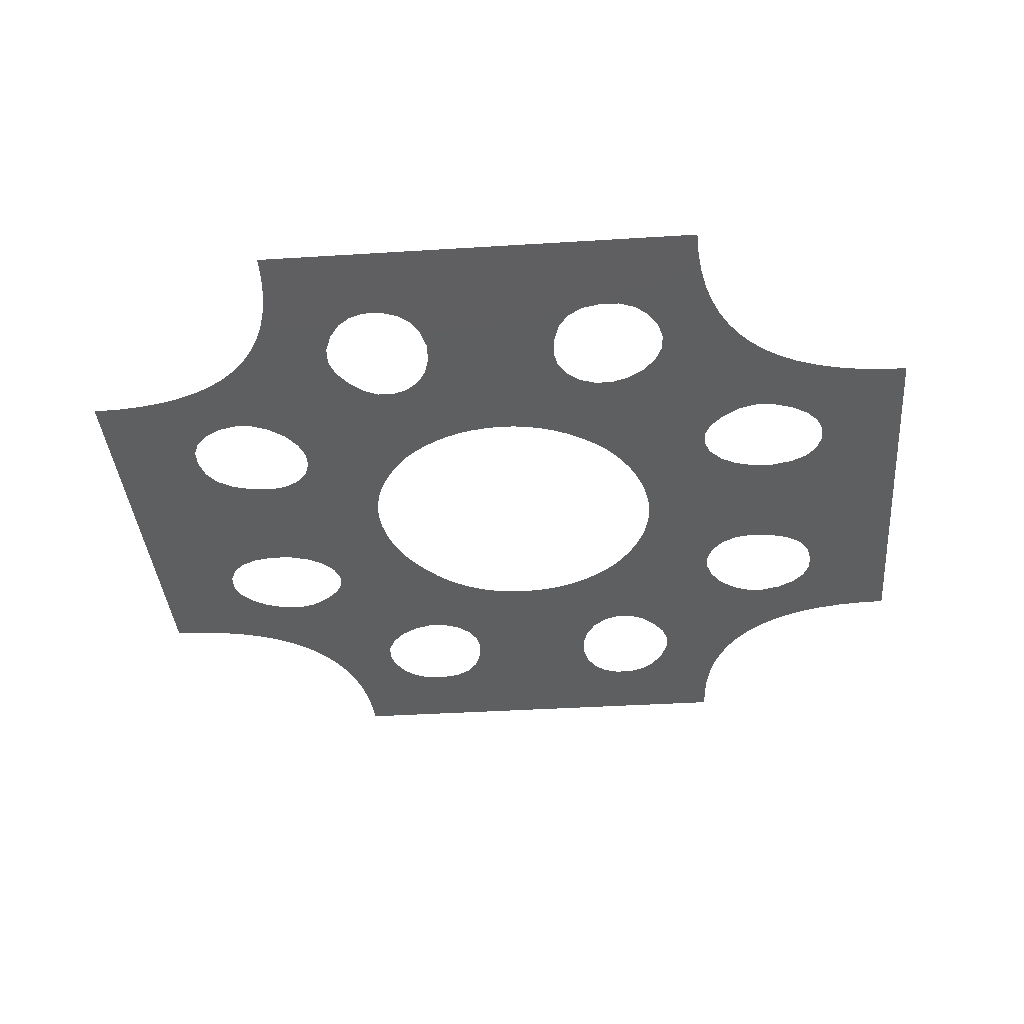
<metadata>
{"format":"stl","ext":"stl","renderer":"f3d","projection":"perspective","resolution":1024,"background":"white","views":[{"elev":-36.9,"azim":4.7,"up":"+Z"}]}
</metadata>
<code>
# stl→obj: 568 verts, 800 faces
v 2.5 10 0
v 3.125 10 0
v 3.806 8.667 0
v 3.75 10 0
v 4.375 10 0
v 5 10 0
v 5.02 9.395 0
v 5.078 8.828 0
v 5.176 8.301 0
v 5.312 7.812 0
v 4.942 7.769 0
v 4.559 7.672 0
v 4.164 7.52 0
v 3.757 7.313 0
v 3.511 7.688 0
v 3.214 7.941 0
v 2.865 8.072 0
v 2.464 8.08 0
v 2.43 8.51 0
v 2.425 8.974 0
v 2.448 9.47 0
v 5.488 7.363 0
v 4.716 6.288 0
v 5.703 6.953 0
v 5.957 6.582 0
v 6.25 6.25 0
v 5.832 5.827 0
v 5.404 5.394 0
v 4.967 4.95 0
v 4.521 4.496 0
v 4.284 4.729 0
v 4.049 4.992 0
v 3.816 5.286 0
v 3.585 5.61 0
v 3.844 5.993 0
v 3.959 6.405 0
v 3.929 6.845 0
v 4.066 4.031 0
v 2.889 4.244 0
v 3.601 3.555 0
v 3.127 3.069 0
v 2.643 2.573 0
v 2.362 2.83 0
v 2.071 3.054 0
v 1.769 3.244 0
v 1.457 3.4 0
v 1.612 3.898 0
v 1.792 4.378 0
v 1.997 4.839 0
v 2.228 5.283 0
v 2.59 5.147 0
v 2.937 5.156 0
v 3.269 5.31 0
v 1.133 3.523 0
v 1.06 5.254 0
v 0.7991 3.612 0
v 0.4544 3.668 0
v 0.09886 3.69 0
v 0.09129 4.56 0
v 0.08235 5.406 0
v 0.07204 6.23 0
v 0.06037 7.03 0
v 0.4984 6.997 0
v 0.8898 6.958 0
v 1.235 6.912 0
v 1.533 6.86 0
v 1.567 6.35 0
v 1.694 5.917 0
v 1.914 5.561 0
v 0.04733 7.807 0
v 1.294 8.422 0
v 0.03292 8.561 0
v 0.01714 9.292 0
v 0 10 0
v 0.625 10 0
v 1.25 10 0
v 1.875 10 0
v 2.097 7.949 0
v 1.819 7.702 0
v 1.631 7.339 0
v 7.812 5.312 0
v 8.301 5.176 0
v 8.595 3.928 0
v 8.828 5.078 0
v 9.395 5.02 0
v 10 5 0
v 10 4.375 0
v 10 3.75 0
v 10 3.125 0
v 10 2.5 0
v 9.501 2.559 0
v 8.991 2.62 0
v 8.47 2.681 0
v 7.938 2.744 0
v 7.91 3.161 0
v 7.761 3.517 0
v 7.493 3.813 0
v 7.105 4.048 0
v 7.29 4.376 0
v 7.469 4.697 0
v 7.643 5.009 0
v 10 1.875 0
v 8.384 1.343 0
v 10 1.25 0
v 10 0.625 0
v 10 0 0
v 9.278 -0.000337 0
v 8.534 0.001524 0
v 7.77 0.005581 0
v 6.984 0.01184 0
v 6.932 0.4133 0
v 6.886 0.809 0
v 6.844 1.199 0
v 6.808 1.583 0
v 7.278 1.719 0
v 7.623 1.958 0
v 7.843 2.299 0
v 6.178 0.02029 0
v 5.214 1.004 0
v 5.35 0.03094 0
v 4.501 0.04378 0
v 3.631 0.05882 0
v 3.614 0.4022 0
v 3.567 0.7373 0
v 3.489 1.064 0
v 3.381 1.382 0
v 3.855 1.566 0
v 4.333 1.749 0
v 4.812 1.932 0
v 5.294 2.115 0
v 5.572 1.808 0
v 5.917 1.617 0
v 6.33 1.542 0
v 3.242 1.693 0
v 4.245 2.851 0
v 3.073 1.994 0
v 2.873 2.288 0
v 4.773 4.285 0
v 5.021 4.078 0
v 5.265 3.875 0
v 5.505 3.677 0
v 5.25 3.28 0
v 5.129 2.888 0
v 5.144 2.499 0
v 6.228 4.785 0
v 6.582 5.957 0
v 6.953 5.703 0
v 7.363 5.488 0
v 6.672 4.16 0
v 6.26 4.135 0
v 5.871 3.974 0
v 10 -2.5 0
v 10 -3.125 0
v 8.66 -3.797 0
v 10 -3.75 0
v 10 -4.375 0
v 10 -5 0
v 9.395 -5.02 0
v 8.828 -5.078 0
v 8.301 -5.176 0
v 7.812 -5.312 0
v 7.765 -4.94 0
v 7.663 -4.553 0
v 7.507 -4.151 0
v 7.295 -3.735 0
v 7.672 -3.492 0
v 7.925 -3.194 0
v 8.054 -2.842 0
v 8.06 -2.436 0
v 8.494 -2.408 0
v 8.962 -2.41 0
v 9.464 -2.44 0
v 7.363 -5.488 0
v 6.271 -4.694 0
v 6.953 -5.703 0
v 6.582 -5.957 0
v 6.25 -6.25 0
v 5.815 -5.824 0
v 5.373 -5.386 0
v 4.922 -4.937 0
v 4.463 -4.477 0
v 4.695 -4.236 0
v 4.958 -3.999 0
v 5.252 -3.766 0
v 5.577 -3.536 0
v 5.965 -3.804 0
v 6.381 -3.926 0
v 6.824 -3.904 0
v 3.996 -4.006 0
v 4.199 -2.81 0
v 3.521 -3.524 0
v 3.037 -3.031 0
v 2.546 -2.526 0
v 2.784 -2.25 0
v 2.993 -1.96 0
v 3.172 -1.657 0
v 3.323 -1.341 0
v 3.83 -1.508 0
v 4.319 -1.699 0
v 4.788 -1.915 0
v 5.237 -2.155 0
v 5.102 -2.521 0
v 5.114 -2.873 0
v 5.272 -3.211 0
v 3.444 -1.011 0
v 5.199 -0.9653 0
v 3.535 -0.6676 0
v 3.598 -0.3111 0
v 6.954 -0.4298 0
v 6.917 -0.8247 0
v 6.874 -1.173 0
v 6.823 -1.474 0
v 6.309 -1.501 0
v 5.873 -1.623 0
v 5.516 -1.841 0
v 8.401 -1.262 0
v 10 -0.625 0
v 10 -1.25 0
v 10 -1.875 0
v 7.925 -2.062 0
v 7.673 -1.777 0
v 7.306 -1.581 0
v 5.312 -7.812 0
v 5.176 -8.301 0
v 3.924 -8.581 0
v 5.078 -8.828 0
v 5.02 -9.395 0
v 5 -10 0
v 4.375 -10 0
v 3.75 -10 0
v 3.125 -10 0
v 2.5 -10 0
v 2.558 -9.483 0
v 2.616 -8.959 0
v 2.675 -8.429 0
v 2.734 -7.893 0
v 3.151 -7.872 0
v 3.508 -7.73 0
v 3.802 -7.466 0
v 4.034 -7.08 0
v 4.365 -7.272 0
v 4.689 -7.458 0
v 5.005 -7.638 0
v 1.875 -10 0
v 1.334 -8.322 0
v 1.25 -10 0
v 0.625 -10 0
v 0 -10 0
v -0.001491 -9.209 0
v -0.002549 -8.415 0
v -0.003174 -7.617 0
v -0.003367 -6.815 0
v 0.3944 -6.799 0
v 0.7877 -6.779 0
v 1.176 -6.758 0
v 1.561 -6.733 0
v 1.701 -7.208 0
v 1.943 -7.56 0
v 2.287 -7.788 0
v -0.003128 -6.01 0
v 0.9661 -5.122 0
v -0.002455 -5.201 0
v -0.00135 -4.388 0
v 0.000187 -3.572 0
v 0.3401 -3.56 0
v 0.6738 -3.514 0
v 1.001 -3.433 0
v 1.323 -3.32 0
v 1.514 -3.783 0
v 1.705 -4.254 0
v 1.894 -4.733 0
v 2.082 -5.219 0
v 1.776 -5.493 0
v 1.587 -5.836 0
v 1.515 -6.25 0
v 1.638 -3.172 0
v 2.814 -4.177 0
v 1.947 -2.991 0
v 2.249 -2.775 0
v 4.254 -4.73 0
v 4.048 -4.979 0
v 3.847 -5.222 0
v 3.649 -5.461 0
v 3.25 -5.197 0
v 2.856 -5.068 0
v 2.466 -5.075 0
v 4.769 -6.207 0
v 5.957 -6.582 0
v 5.703 -6.953 0
v 5.488 -7.363 0
v 4.143 -6.645 0
v 4.115 -6.231 0
v 3.95 -5.836 0
v -2.5 -10 0
v -3.125 -10 0
v -3.799 -8.644 0
v -3.75 -10 0
v -4.375 -10 0
v -5 -10 0
v -5.02 -9.395 0
v -5.078 -8.828 0
v -5.176 -8.301 0
v -5.312 -7.812 0
v -4.94 -7.761 0
v -4.553 -7.653 0
v -4.153 -7.49 0
v -3.74 -7.271 0
v -3.496 -7.643 0
v -3.198 -7.891 0
v -2.847 -8.013 0
v -2.442 -8.011 0
v -2.413 -8.448 0
v -2.413 -8.925 0
v -2.442 -9.443 0
v -5.488 -7.363 0
v -4.699 -6.257 0
v -5.703 -6.953 0
v -5.957 -6.582 0
v -6.25 -6.25 0
v -5.824 -5.812 0
v -5.388 -5.365 0
v -4.942 -4.908 0
v -4.485 -4.442 0
v -4.247 -4.672 0
v -4.011 -4.932 0
v -3.778 -5.223 0
v -3.549 -5.545 0
v -3.814 -5.939 0
v -3.934 -6.358 0
v -3.909 -6.802 0
v -4.018 -3.967 0
v -2.83 -4.156 0
v -3.541 -3.482 0
v -3.053 -2.988 0
v -2.555 -2.485 0
v -2.279 -2.733 0
v -1.99 -2.949 0
v -1.689 -3.133 0
v -1.376 -3.284 0
v -1.538 -3.779 0
v -1.725 -4.259 0
v -1.937 -4.726 0
v -2.174 -5.178 0
v -2.539 -5.05 0
v -2.89 -5.069 0
v -3.226 -5.234 0
v -1.05 -3.404 0
v -0.9934 -5.117 0
v -0.7122 -3.492 0
v -0.3622 -3.548 0
v -0.4457 -6.825 0
v -0.8408 -6.818 0
v -1.189 -6.794 0
v -1.489 -6.754 0
v -1.518 -6.239 0
v -1.642 -5.805 0
v -1.86 -5.451 0
v -1.269 -8.34 0
v -0.625 -10 0
v -1.25 -10 0
v -1.875 -10 0
v -2.07 -7.869 0
v -1.787 -7.612 0
v -1.594 -7.24 0
v -7.812 -5.312 0
v -8.301 -5.176 0
v -8.573 -3.92 0
v -8.828 -5.078 0
v -9.395 -5.02 0
v -10 -5 0
v -10 -4.375 0
v -10 -3.75 0
v -10 -3.125 0
v -10 -2.5 0
v -9.469 -2.555 0
v -8.936 -2.611 0
v -8.402 -2.668 0
v -7.865 -2.724 0
v -7.851 -3.143 0
v -7.714 -3.499 0
v -7.455 -3.793 0
v -7.073 -4.024 0
v -7.269 -4.357 0
v -7.457 -4.683 0
v -7.638 -5.001 0
v -10 -1.875 0
v -8.282 -1.323 0
v -10 -1.25 0
v -10 -0.625 0
v -10 0 0
v -9.162 0.01255 0
v -8.332 0.0208 0
v -7.511 0.02475 0
v -6.698 0.02439 0
v -6.71 -0.3751 0
v -6.713 -0.7697 0
v -6.706 -1.159 0
v -6.69 -1.544 0
v -7.167 -1.687 0
v -7.521 -1.931 0
v -7.754 -2.276 0
v -5.894 0.01972 0
v -5.07 -0.9509 0
v -5.098 0.01075 0
v -4.311 -0.002529 0
v -3.532 -0.02011 0
v -3.524 -0.3453 0
v -3.483 -0.6656 0
v -3.409 -0.981 0
v -3.303 -1.292 0
v -3.759 -1.486 0
v -4.224 -1.679 0
v -4.7 -1.871 0
v -5.187 -2.061 0
v -5.456 -1.756 0
v -5.796 -1.568 0
v -6.207 -1.497 0
v -3.165 -1.597 0
v -4.172 -2.784 0
v -2.994 -1.898 0
v -2.791 -2.194 0
v -4.733 -4.234 0
v -4.977 -4.03 0
v -5.216 -3.83 0
v -5.452 -3.633 0
v -5.182 -3.232 0
v -5.048 -2.836 0
v -5.049 -2.446 0
v -6.206 -4.76 0
v -6.582 -5.957 0
v -6.953 -5.703 0
v -7.363 -5.488 0
v -6.641 -4.132 0
v -6.227 -4.102 0
v -5.831 -3.936 0
v -10 2.5 0
v -10 3.125 0
v -8.631 3.806 0
v -10 3.75 0
v -10 4.375 0
v -10 5 0
v -9.395 5.02 0
v -8.828 5.078 0
v -8.301 5.176 0
v -7.812 5.312 0
v -7.755 4.947 0
v -7.64 4.567 0
v -7.468 4.172 0
v -7.24 3.764 0
v -7.614 3.515 0
v -7.861 3.214 0
v -7.98 2.861 0
v -7.973 2.457 0
v -8.416 2.422 0
v -8.901 2.418 0
v -9.429 2.444 0
v -7.363 5.488 0
v -6.228 4.73 0
v -6.953 5.703 0
v -6.582 5.957 0
v -6.25 6.25 0
v -5.802 5.841 0
v -5.34 5.424 0
v -4.864 5 0
v -4.373 4.568 0
v -4.607 4.319 0
v -4.871 4.076 0
v -5.165 3.836 0
v -5.488 3.601 0
v -5.891 3.859 0
v -6.318 3.972 0
v -6.767 3.941 0
v -3.869 4.128 0
v -4.055 2.929 0
v -3.35 3.68 0
v -2.817 3.225 0
v -2.269 2.762 0
v -2.554 2.457 0
v -2.803 2.14 0
v -3.015 1.81 0
v -3.192 1.468 0
v -3.684 1.622 0
v -4.165 1.801 0
v -4.636 2.006 0
v -5.097 2.235 0
v -4.972 2.601 0
v -4.996 2.951 0
v -5.168 3.284 0
v -3.331 1.114 0
v -5.035 1.034 0
v -3.435 0.7483 0
v -3.502 0.3702 0
v -6.726 0.4736 0
v -6.734 0.8737 0
v -6.719 1.225 0
v -6.684 1.527 0
v -6.163 1.563 0
v -5.725 1.694 0
v -5.369 1.918 0
v -8.292 1.285 0
v -10 0.625 0
v -10 1.25 0
v -10 1.875 0
v -7.823 2.088 0
v -7.558 1.81 0
v -7.179 1.623 0
v -5.312 7.812 0
v -5.176 8.301 0
v -3.913 8.603 0
v -5.078 8.828 0
v -5.02 9.395 0
v -5 10 0
v -4.375 10 0
v -3.75 10 0
v -3.125 10 0
v -2.5 10 0
v -2.555 9.505 0
v -2.608 8.999 0
v -2.659 8.484 0
v -2.708 7.958 0
v -3.129 7.927 0
v -3.484 7.778 0
v -3.775 7.511 0
v -4 7.126 0
v -4.339 7.306 0
v -4.67 7.48 0
v -4.995 7.649 0
v -1.875 10 0
v -1.306 8.406 0
v -1.25 10 0
v -0.625 10 0
v -0.3347 6.978 0
v -0.7266 6.93 0
v -1.115 6.887 0
v -1.501 6.85 0
v -1.653 7.313 0
v -1.904 7.652 0
v -2.256 7.867 0
v -0.8787 5.274 0
v -0.2421 3.682 0
v -0.5702 3.643 0
v -0.8855 3.573 0
v -1.188 3.472 0
v -1.391 3.937 0
v -1.593 4.405 0
v -1.794 4.876 0
v -1.993 5.35 0
v -1.691 5.627 0
v -1.508 5.969 0
v -1.445 6.377 0
v -1.478 3.341 0
v -2.684 4.317 0
v -1.754 3.179 0
v -2.018 2.986 0
v -4.169 4.819 0
v -3.968 5.066 0
v -3.771 5.309 0
v -3.577 5.548 0
v -3.169 5.299 0
v -2.769 5.182 0
v -2.377 5.2 0
v -4.732 6.25 0
v -5.957 6.582 0
v -5.703 6.953 0
v -5.488 7.363 0
v -4.101 6.697 0
v -4.063 6.291 0
v -3.889 5.908 0
f 1 2 3
f 2 4 3
f 4 5 3
f 5 6 3
f 6 7 3
f 7 8 3
f 8 9 3
f 9 10 3
f 10 11 3
f 11 12 3
f 12 13 3
f 13 14 3
f 14 15 3
f 15 16 3
f 16 17 3
f 17 18 3
f 18 19 3
f 19 20 3
f 20 21 3
f 21 1 3
f 10 22 23
f 22 24 23
f 24 25 23
f 25 26 23
f 26 27 23
f 27 28 23
f 28 29 23
f 29 30 23
f 30 31 23
f 31 32 23
f 32 33 23
f 33 34 23
f 34 35 23
f 35 36 23
f 36 37 23
f 37 14 23
f 14 13 23
f 13 12 23
f 12 11 23
f 11 10 23
f 30 38 39
f 38 40 39
f 40 41 39
f 41 42 39
f 42 43 39
f 43 44 39
f 44 45 39
f 45 46 39
f 46 47 39
f 47 48 39
f 48 49 39
f 49 50 39
f 50 51 39
f 51 52 39
f 52 53 39
f 53 34 39
f 34 33 39
f 33 32 39
f 32 31 39
f 31 30 39
f 46 54 55
f 54 56 55
f 56 57 55
f 57 58 55
f 58 59 55
f 59 60 55
f 60 61 55
f 61 62 55
f 62 63 55
f 63 64 55
f 64 65 55
f 65 66 55
f 66 67 55
f 67 68 55
f 68 69 55
f 69 50 55
f 50 49 55
f 49 48 55
f 48 47 55
f 47 46 55
f 62 70 71
f 70 72 71
f 72 73 71
f 73 74 71
f 74 75 71
f 75 76 71
f 76 77 71
f 77 1 71
f 1 21 71
f 21 20 71
f 20 19 71
f 19 18 71
f 18 78 71
f 78 79 71
f 79 80 71
f 80 66 71
f 66 65 71
f 65 64 71
f 64 63 71
f 63 62 71
f 81 82 83
f 82 84 83
f 84 85 83
f 85 86 83
f 86 87 83
f 87 88 83
f 88 89 83
f 89 90 83
f 90 91 83
f 91 92 83
f 92 93 83
f 93 94 83
f 94 95 83
f 95 96 83
f 96 97 83
f 97 98 83
f 98 99 83
f 99 100 83
f 100 101 83
f 101 81 83
f 90 102 103
f 102 104 103
f 104 105 103
f 105 106 103
f 106 107 103
f 107 108 103
f 108 109 103
f 109 110 103
f 110 111 103
f 111 112 103
f 112 113 103
f 113 114 103
f 114 115 103
f 115 116 103
f 116 117 103
f 117 94 103
f 94 93 103
f 93 92 103
f 92 91 103
f 91 90 103
f 110 118 119
f 118 120 119
f 120 121 119
f 121 122 119
f 122 123 119
f 123 124 119
f 124 125 119
f 125 126 119
f 126 127 119
f 127 128 119
f 128 129 119
f 129 130 119
f 130 131 119
f 131 132 119
f 132 133 119
f 133 114 119
f 114 113 119
f 113 112 119
f 112 111 119
f 111 110 119
f 126 134 135
f 134 136 135
f 136 137 135
f 137 42 135
f 42 41 135
f 41 40 135
f 40 38 135
f 38 30 135
f 30 138 135
f 138 139 135
f 139 140 135
f 140 141 135
f 141 142 135
f 142 143 135
f 143 144 135
f 144 130 135
f 130 129 135
f 129 128 135
f 128 127 135
f 127 126 135
f 30 29 145
f 29 28 145
f 28 27 145
f 27 26 145
f 26 146 145
f 146 147 145
f 147 148 145
f 148 81 145
f 81 101 145
f 101 100 145
f 100 99 145
f 99 98 145
f 98 149 145
f 149 150 145
f 150 151 145
f 151 141 145
f 141 140 145
f 140 139 145
f 139 138 145
f 138 30 145
f 152 153 154
f 153 155 154
f 155 156 154
f 156 157 154
f 157 158 154
f 158 159 154
f 159 160 154
f 160 161 154
f 161 162 154
f 162 163 154
f 163 164 154
f 164 165 154
f 165 166 154
f 166 167 154
f 167 168 154
f 168 169 154
f 169 170 154
f 170 171 154
f 171 172 154
f 172 152 154
f 161 173 174
f 173 175 174
f 175 176 174
f 176 177 174
f 177 178 174
f 178 179 174
f 179 180 174
f 180 181 174
f 181 182 174
f 182 183 174
f 183 184 174
f 184 185 174
f 185 186 174
f 186 187 174
f 187 188 174
f 188 165 174
f 165 164 174
f 164 163 174
f 163 162 174
f 162 161 174
f 181 189 190
f 189 191 190
f 191 192 190
f 192 193 190
f 193 194 190
f 194 195 190
f 195 196 190
f 196 197 190
f 197 198 190
f 198 199 190
f 199 200 190
f 200 201 190
f 201 202 190
f 202 203 190
f 203 204 190
f 204 185 190
f 185 184 190
f 184 183 190
f 183 182 190
f 182 181 190
f 197 205 206
f 205 207 206
f 207 208 206
f 208 122 206
f 122 121 206
f 121 120 206
f 120 118 206
f 118 110 206
f 110 209 206
f 209 210 206
f 210 211 206
f 211 212 206
f 212 213 206
f 213 214 206
f 214 215 206
f 215 201 206
f 201 200 206
f 200 199 206
f 199 198 206
f 198 197 206
f 110 109 216
f 109 108 216
f 108 107 216
f 107 106 216
f 106 217 216
f 217 218 216
f 218 219 216
f 219 152 216
f 152 172 216
f 172 171 216
f 171 170 216
f 170 169 216
f 169 220 216
f 220 221 216
f 221 222 216
f 222 212 216
f 212 211 216
f 211 210 216
f 210 209 216
f 209 110 216
f 223 224 225
f 224 226 225
f 226 227 225
f 227 228 225
f 228 229 225
f 229 230 225
f 230 231 225
f 231 232 225
f 232 233 225
f 233 234 225
f 234 235 225
f 235 236 225
f 236 237 225
f 237 238 225
f 238 239 225
f 239 240 225
f 240 241 225
f 241 242 225
f 242 243 225
f 243 223 225
f 232 244 245
f 244 246 245
f 246 247 245
f 247 248 245
f 248 249 245
f 249 250 245
f 250 251 245
f 251 252 245
f 252 253 245
f 253 254 245
f 254 255 245
f 255 256 245
f 256 257 245
f 257 258 245
f 258 259 245
f 259 236 245
f 236 235 245
f 235 234 245
f 234 233 245
f 233 232 245
f 252 260 261
f 260 262 261
f 262 263 261
f 263 264 261
f 264 265 261
f 265 266 261
f 266 267 261
f 267 268 261
f 268 269 261
f 269 270 261
f 270 271 261
f 271 272 261
f 272 273 261
f 273 274 261
f 274 275 261
f 275 256 261
f 256 255 261
f 255 254 261
f 254 253 261
f 253 252 261
f 268 276 277
f 276 278 277
f 278 279 277
f 279 193 277
f 193 192 277
f 192 191 277
f 191 189 277
f 189 181 277
f 181 280 277
f 280 281 277
f 281 282 277
f 282 283 277
f 283 284 277
f 284 285 277
f 285 286 277
f 286 272 277
f 272 271 277
f 271 270 277
f 270 269 277
f 269 268 277
f 181 180 287
f 180 179 287
f 179 178 287
f 178 177 287
f 177 288 287
f 288 289 287
f 289 290 287
f 290 223 287
f 223 243 287
f 243 242 287
f 242 241 287
f 241 240 287
f 240 291 287
f 291 292 287
f 292 293 287
f 293 283 287
f 283 282 287
f 282 281 287
f 281 280 287
f 280 181 287
f 294 295 296
f 295 297 296
f 297 298 296
f 298 299 296
f 299 300 296
f 300 301 296
f 301 302 296
f 302 303 296
f 303 304 296
f 304 305 296
f 305 306 296
f 306 307 296
f 307 308 296
f 308 309 296
f 309 310 296
f 310 311 296
f 311 312 296
f 312 313 296
f 313 314 296
f 314 294 296
f 303 315 316
f 315 317 316
f 317 318 316
f 318 319 316
f 319 320 316
f 320 321 316
f 321 322 316
f 322 323 316
f 323 324 316
f 324 325 316
f 325 326 316
f 326 327 316
f 327 328 316
f 328 329 316
f 329 330 316
f 330 307 316
f 307 306 316
f 306 305 316
f 305 304 316
f 304 303 316
f 323 331 332
f 331 333 332
f 333 334 332
f 334 335 332
f 335 336 332
f 336 337 332
f 337 338 332
f 338 339 332
f 339 340 332
f 340 341 332
f 341 342 332
f 342 343 332
f 343 344 332
f 344 345 332
f 345 346 332
f 346 327 332
f 327 326 332
f 326 325 332
f 325 324 332
f 324 323 332
f 339 347 348
f 347 349 348
f 349 350 348
f 350 264 348
f 264 263 348
f 263 262 348
f 262 260 348
f 260 252 348
f 252 351 348
f 351 352 348
f 352 353 348
f 353 354 348
f 354 355 348
f 355 356 348
f 356 357 348
f 357 343 348
f 343 342 348
f 342 341 348
f 341 340 348
f 340 339 348
f 252 251 358
f 251 250 358
f 250 249 358
f 249 248 358
f 248 359 358
f 359 360 358
f 360 361 358
f 361 294 358
f 294 314 358
f 314 313 358
f 313 312 358
f 312 311 358
f 311 362 358
f 362 363 358
f 363 364 358
f 364 354 358
f 354 353 358
f 353 352 358
f 352 351 358
f 351 252 358
f 365 366 367
f 366 368 367
f 368 369 367
f 369 370 367
f 370 371 367
f 371 372 367
f 372 373 367
f 373 374 367
f 374 375 367
f 375 376 367
f 376 377 367
f 377 378 367
f 378 379 367
f 379 380 367
f 380 381 367
f 381 382 367
f 382 383 367
f 383 384 367
f 384 385 367
f 385 365 367
f 374 386 387
f 386 388 387
f 388 389 387
f 389 390 387
f 390 391 387
f 391 392 387
f 392 393 387
f 393 394 387
f 394 395 387
f 395 396 387
f 396 397 387
f 397 398 387
f 398 399 387
f 399 400 387
f 400 401 387
f 401 378 387
f 378 377 387
f 377 376 387
f 376 375 387
f 375 374 387
f 394 402 403
f 402 404 403
f 404 405 403
f 405 406 403
f 406 407 403
f 407 408 403
f 408 409 403
f 409 410 403
f 410 411 403
f 411 412 403
f 412 413 403
f 413 414 403
f 414 415 403
f 415 416 403
f 416 417 403
f 417 398 403
f 398 397 403
f 397 396 403
f 396 395 403
f 395 394 403
f 410 418 419
f 418 420 419
f 420 421 419
f 421 335 419
f 335 334 419
f 334 333 419
f 333 331 419
f 331 323 419
f 323 422 419
f 422 423 419
f 423 424 419
f 424 425 419
f 425 426 419
f 426 427 419
f 427 428 419
f 428 414 419
f 414 413 419
f 413 412 419
f 412 411 419
f 411 410 419
f 323 322 429
f 322 321 429
f 321 320 429
f 320 319 429
f 319 430 429
f 430 431 429
f 431 432 429
f 432 365 429
f 365 385 429
f 385 384 429
f 384 383 429
f 383 382 429
f 382 433 429
f 433 434 429
f 434 435 429
f 435 425 429
f 425 424 429
f 424 423 429
f 423 422 429
f 422 323 429
f 436 437 438
f 437 439 438
f 439 440 438
f 440 441 438
f 441 442 438
f 442 443 438
f 443 444 438
f 444 445 438
f 445 446 438
f 446 447 438
f 447 448 438
f 448 449 438
f 449 450 438
f 450 451 438
f 451 452 438
f 452 453 438
f 453 454 438
f 454 455 438
f 455 456 438
f 456 436 438
f 445 457 458
f 457 459 458
f 459 460 458
f 460 461 458
f 461 462 458
f 462 463 458
f 463 464 458
f 464 465 458
f 465 466 458
f 466 467 458
f 467 468 458
f 468 469 458
f 469 470 458
f 470 471 458
f 471 472 458
f 472 449 458
f 449 448 458
f 448 447 458
f 447 446 458
f 446 445 458
f 465 473 474
f 473 475 474
f 475 476 474
f 476 477 474
f 477 478 474
f 478 479 474
f 479 480 474
f 480 481 474
f 481 482 474
f 482 483 474
f 483 484 474
f 484 485 474
f 485 486 474
f 486 487 474
f 487 488 474
f 488 469 474
f 469 468 474
f 468 467 474
f 467 466 474
f 466 465 474
f 481 489 490
f 489 491 490
f 491 492 490
f 492 406 490
f 406 405 490
f 405 404 490
f 404 402 490
f 402 394 490
f 394 493 490
f 493 494 490
f 494 495 490
f 495 496 490
f 496 497 490
f 497 498 490
f 498 499 490
f 499 485 490
f 485 484 490
f 484 483 490
f 483 482 490
f 482 481 490
f 394 393 500
f 393 392 500
f 392 391 500
f 391 390 500
f 390 501 500
f 501 502 500
f 502 503 500
f 503 436 500
f 436 456 500
f 456 455 500
f 455 454 500
f 454 453 500
f 453 504 500
f 504 505 500
f 505 506 500
f 506 496 500
f 496 495 500
f 495 494 500
f 494 493 500
f 493 394 500
f 507 508 509
f 508 510 509
f 510 511 509
f 511 512 509
f 512 513 509
f 513 514 509
f 514 515 509
f 515 516 509
f 516 517 509
f 517 518 509
f 518 519 509
f 519 520 509
f 520 521 509
f 521 522 509
f 522 523 509
f 523 524 509
f 524 525 509
f 525 526 509
f 526 527 509
f 527 507 509
f 516 528 529
f 528 530 529
f 530 531 529
f 531 74 529
f 74 73 529
f 73 72 529
f 72 70 529
f 70 62 529
f 62 532 529
f 532 533 529
f 533 534 529
f 534 535 529
f 535 536 529
f 536 537 529
f 537 538 529
f 538 520 529
f 520 519 529
f 519 518 529
f 518 517 529
f 517 516 529
f 62 61 539
f 61 60 539
f 60 59 539
f 59 58 539
f 58 540 539
f 540 541 539
f 541 542 539
f 542 543 539
f 543 544 539
f 544 545 539
f 545 546 539
f 546 547 539
f 547 548 539
f 548 549 539
f 549 550 539
f 550 535 539
f 535 534 539
f 534 533 539
f 533 532 539
f 532 62 539
f 543 551 552
f 551 553 552
f 553 554 552
f 554 477 552
f 477 476 552
f 476 475 552
f 475 473 552
f 473 465 552
f 465 555 552
f 555 556 552
f 556 557 552
f 557 558 552
f 558 559 552
f 559 560 552
f 560 561 552
f 561 547 552
f 547 546 552
f 546 545 552
f 545 544 552
f 544 543 552
f 465 464 562
f 464 463 562
f 463 462 562
f 462 461 562
f 461 563 562
f 563 564 562
f 564 565 562
f 565 507 562
f 507 527 562
f 527 526 562
f 526 525 562
f 525 524 562
f 524 566 562
f 566 567 562
f 567 568 562
f 568 558 562
f 558 557 562
f 557 556 562
f 556 555 562
f 555 465 562

</code>
